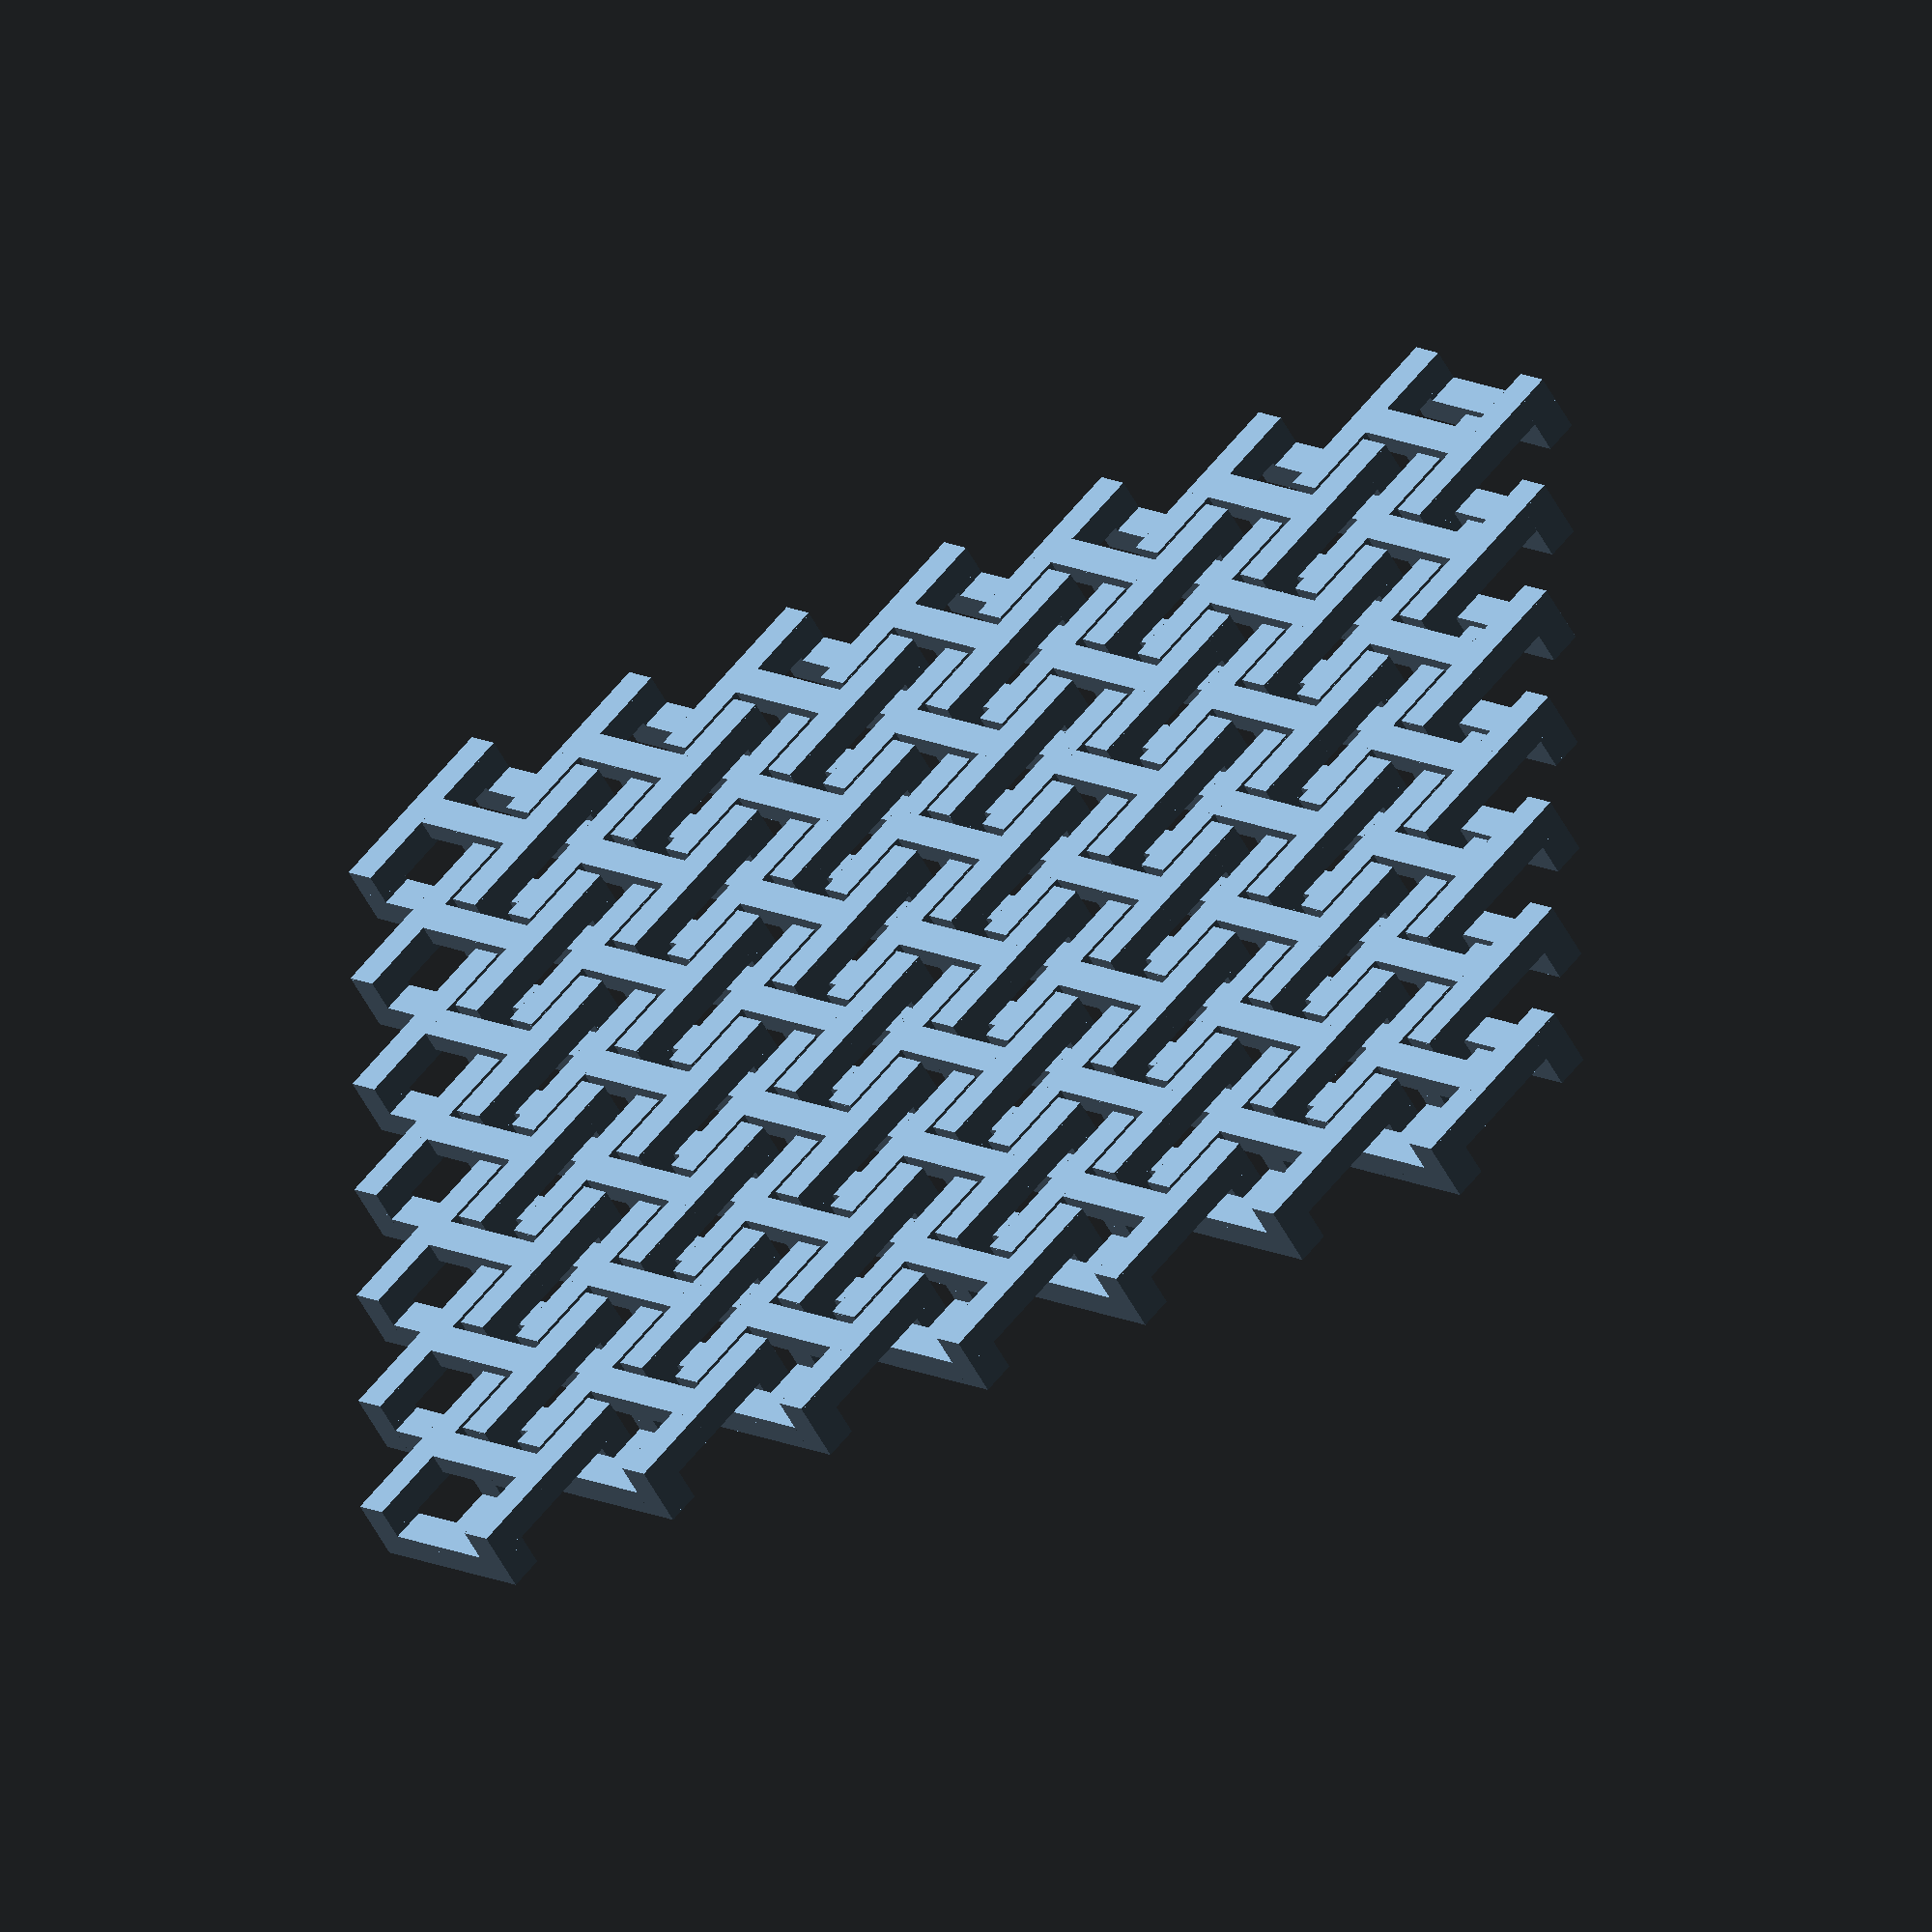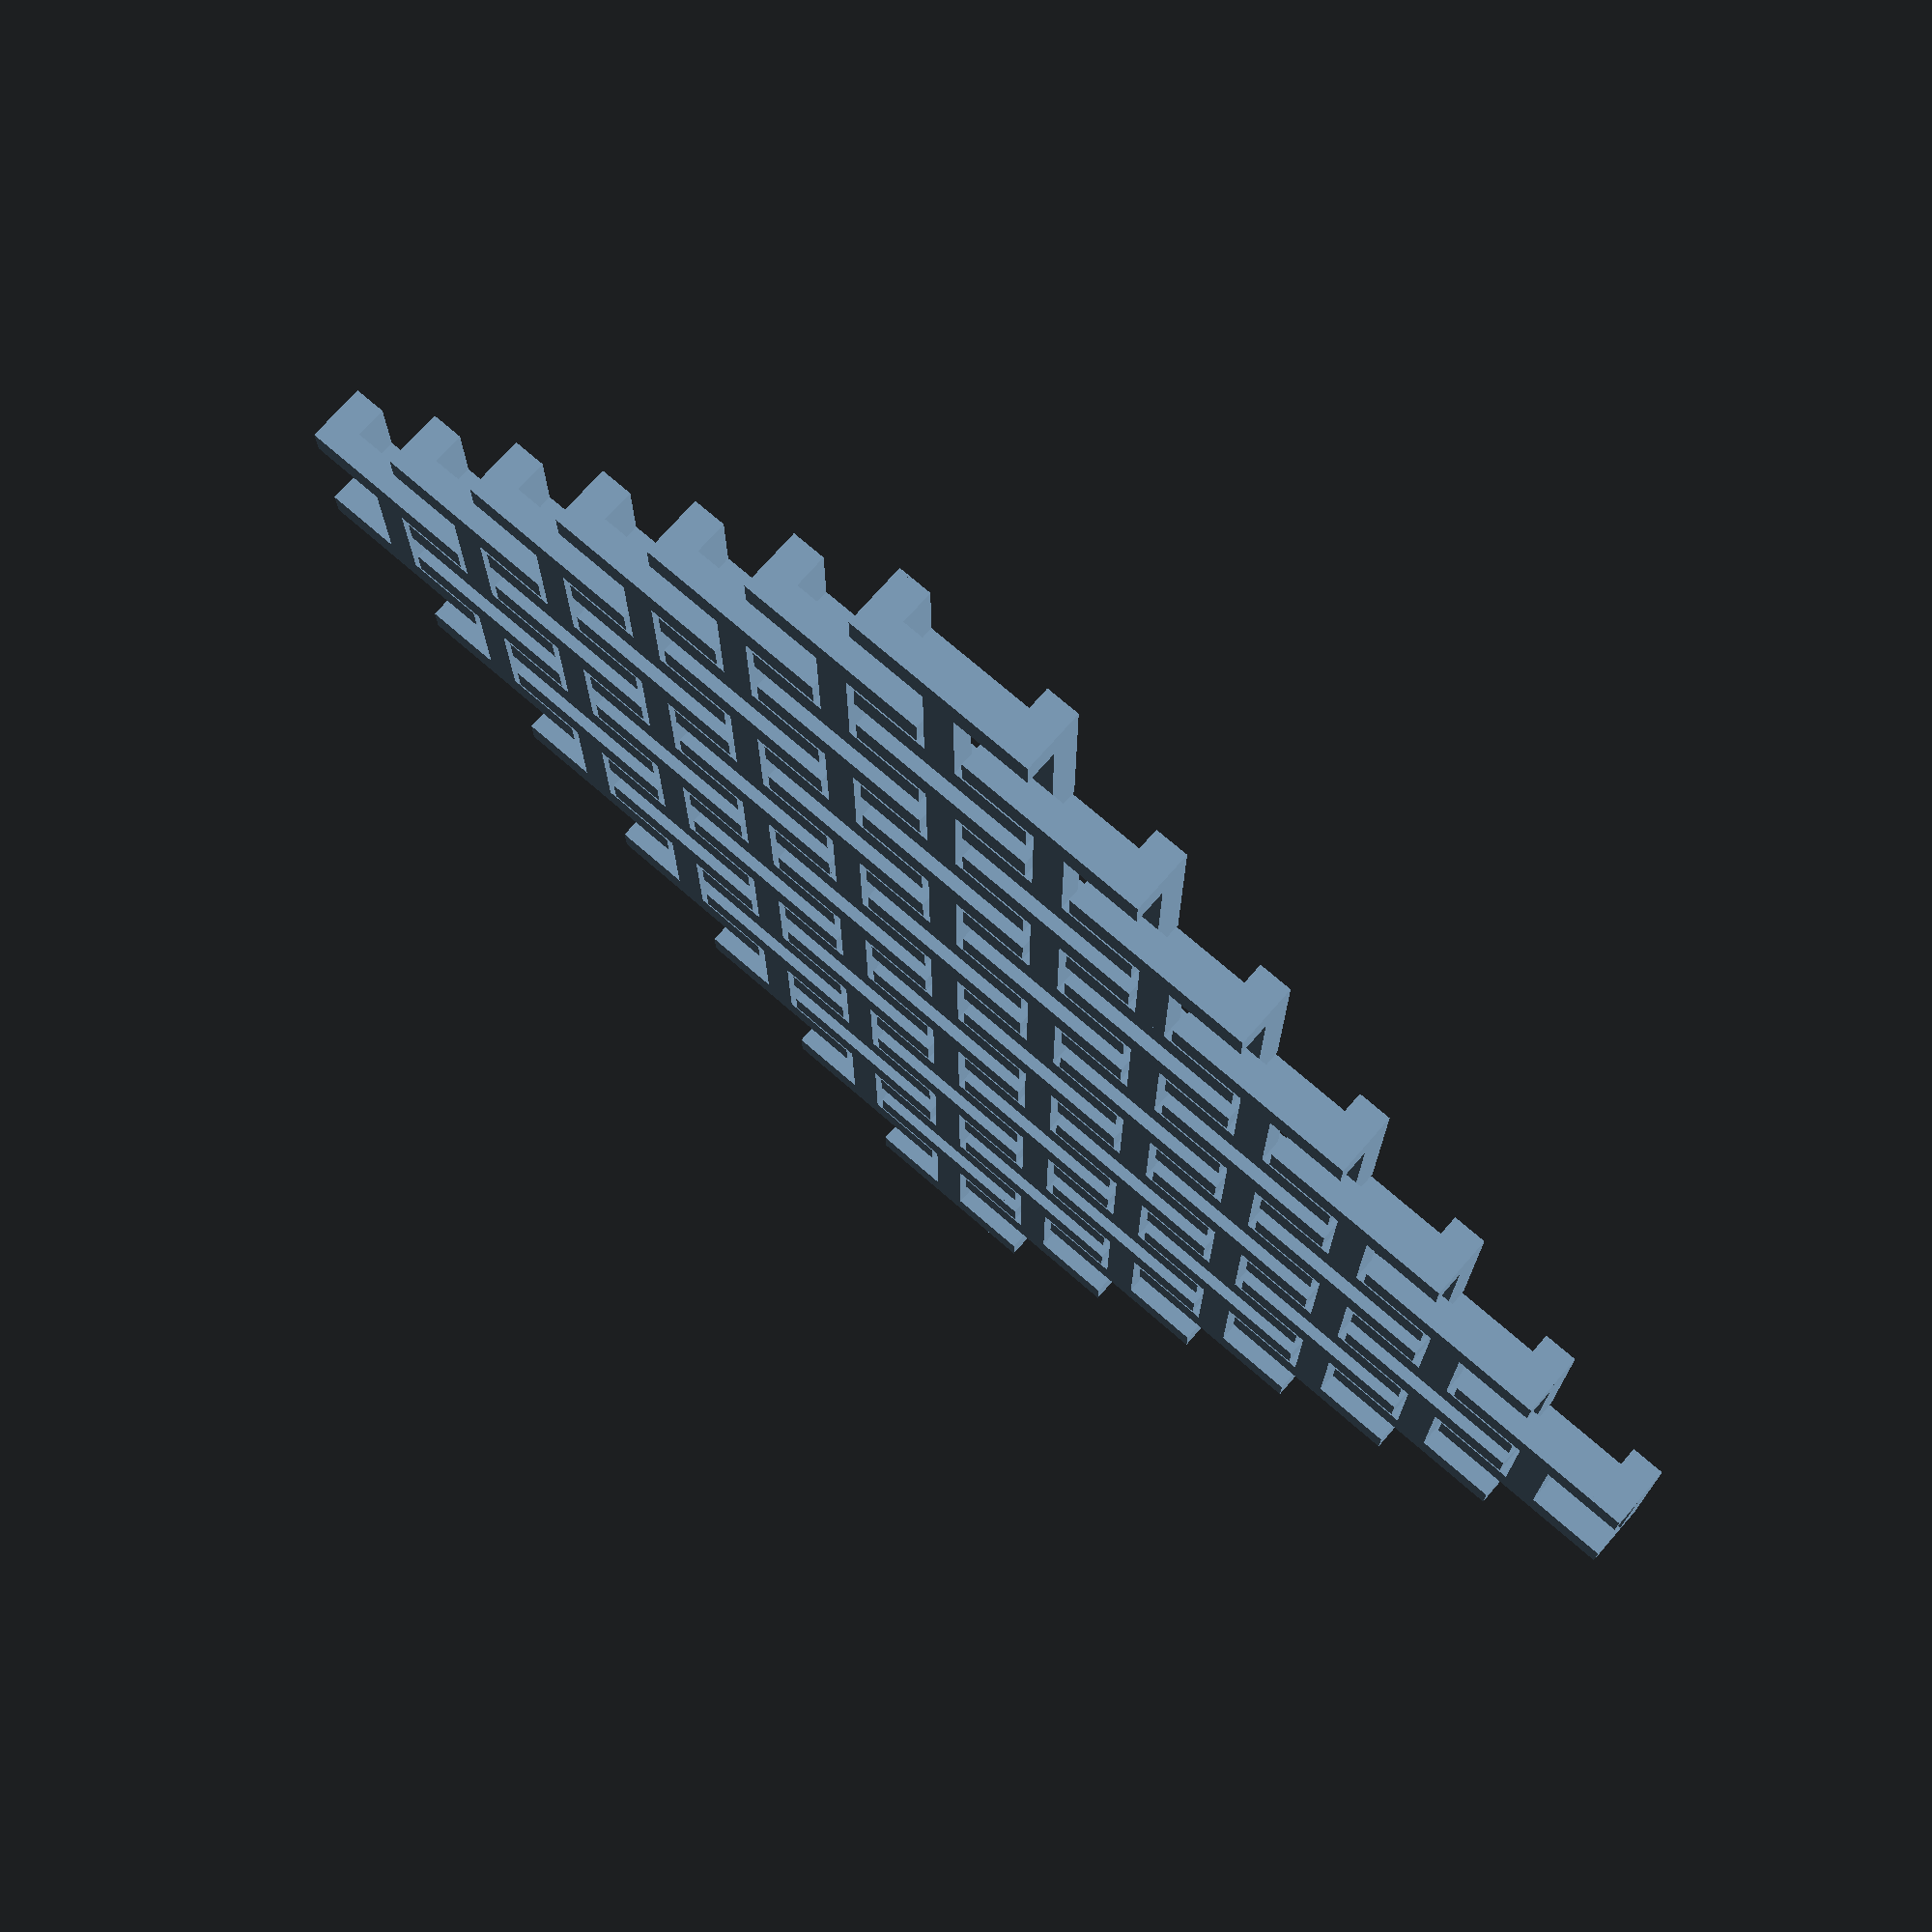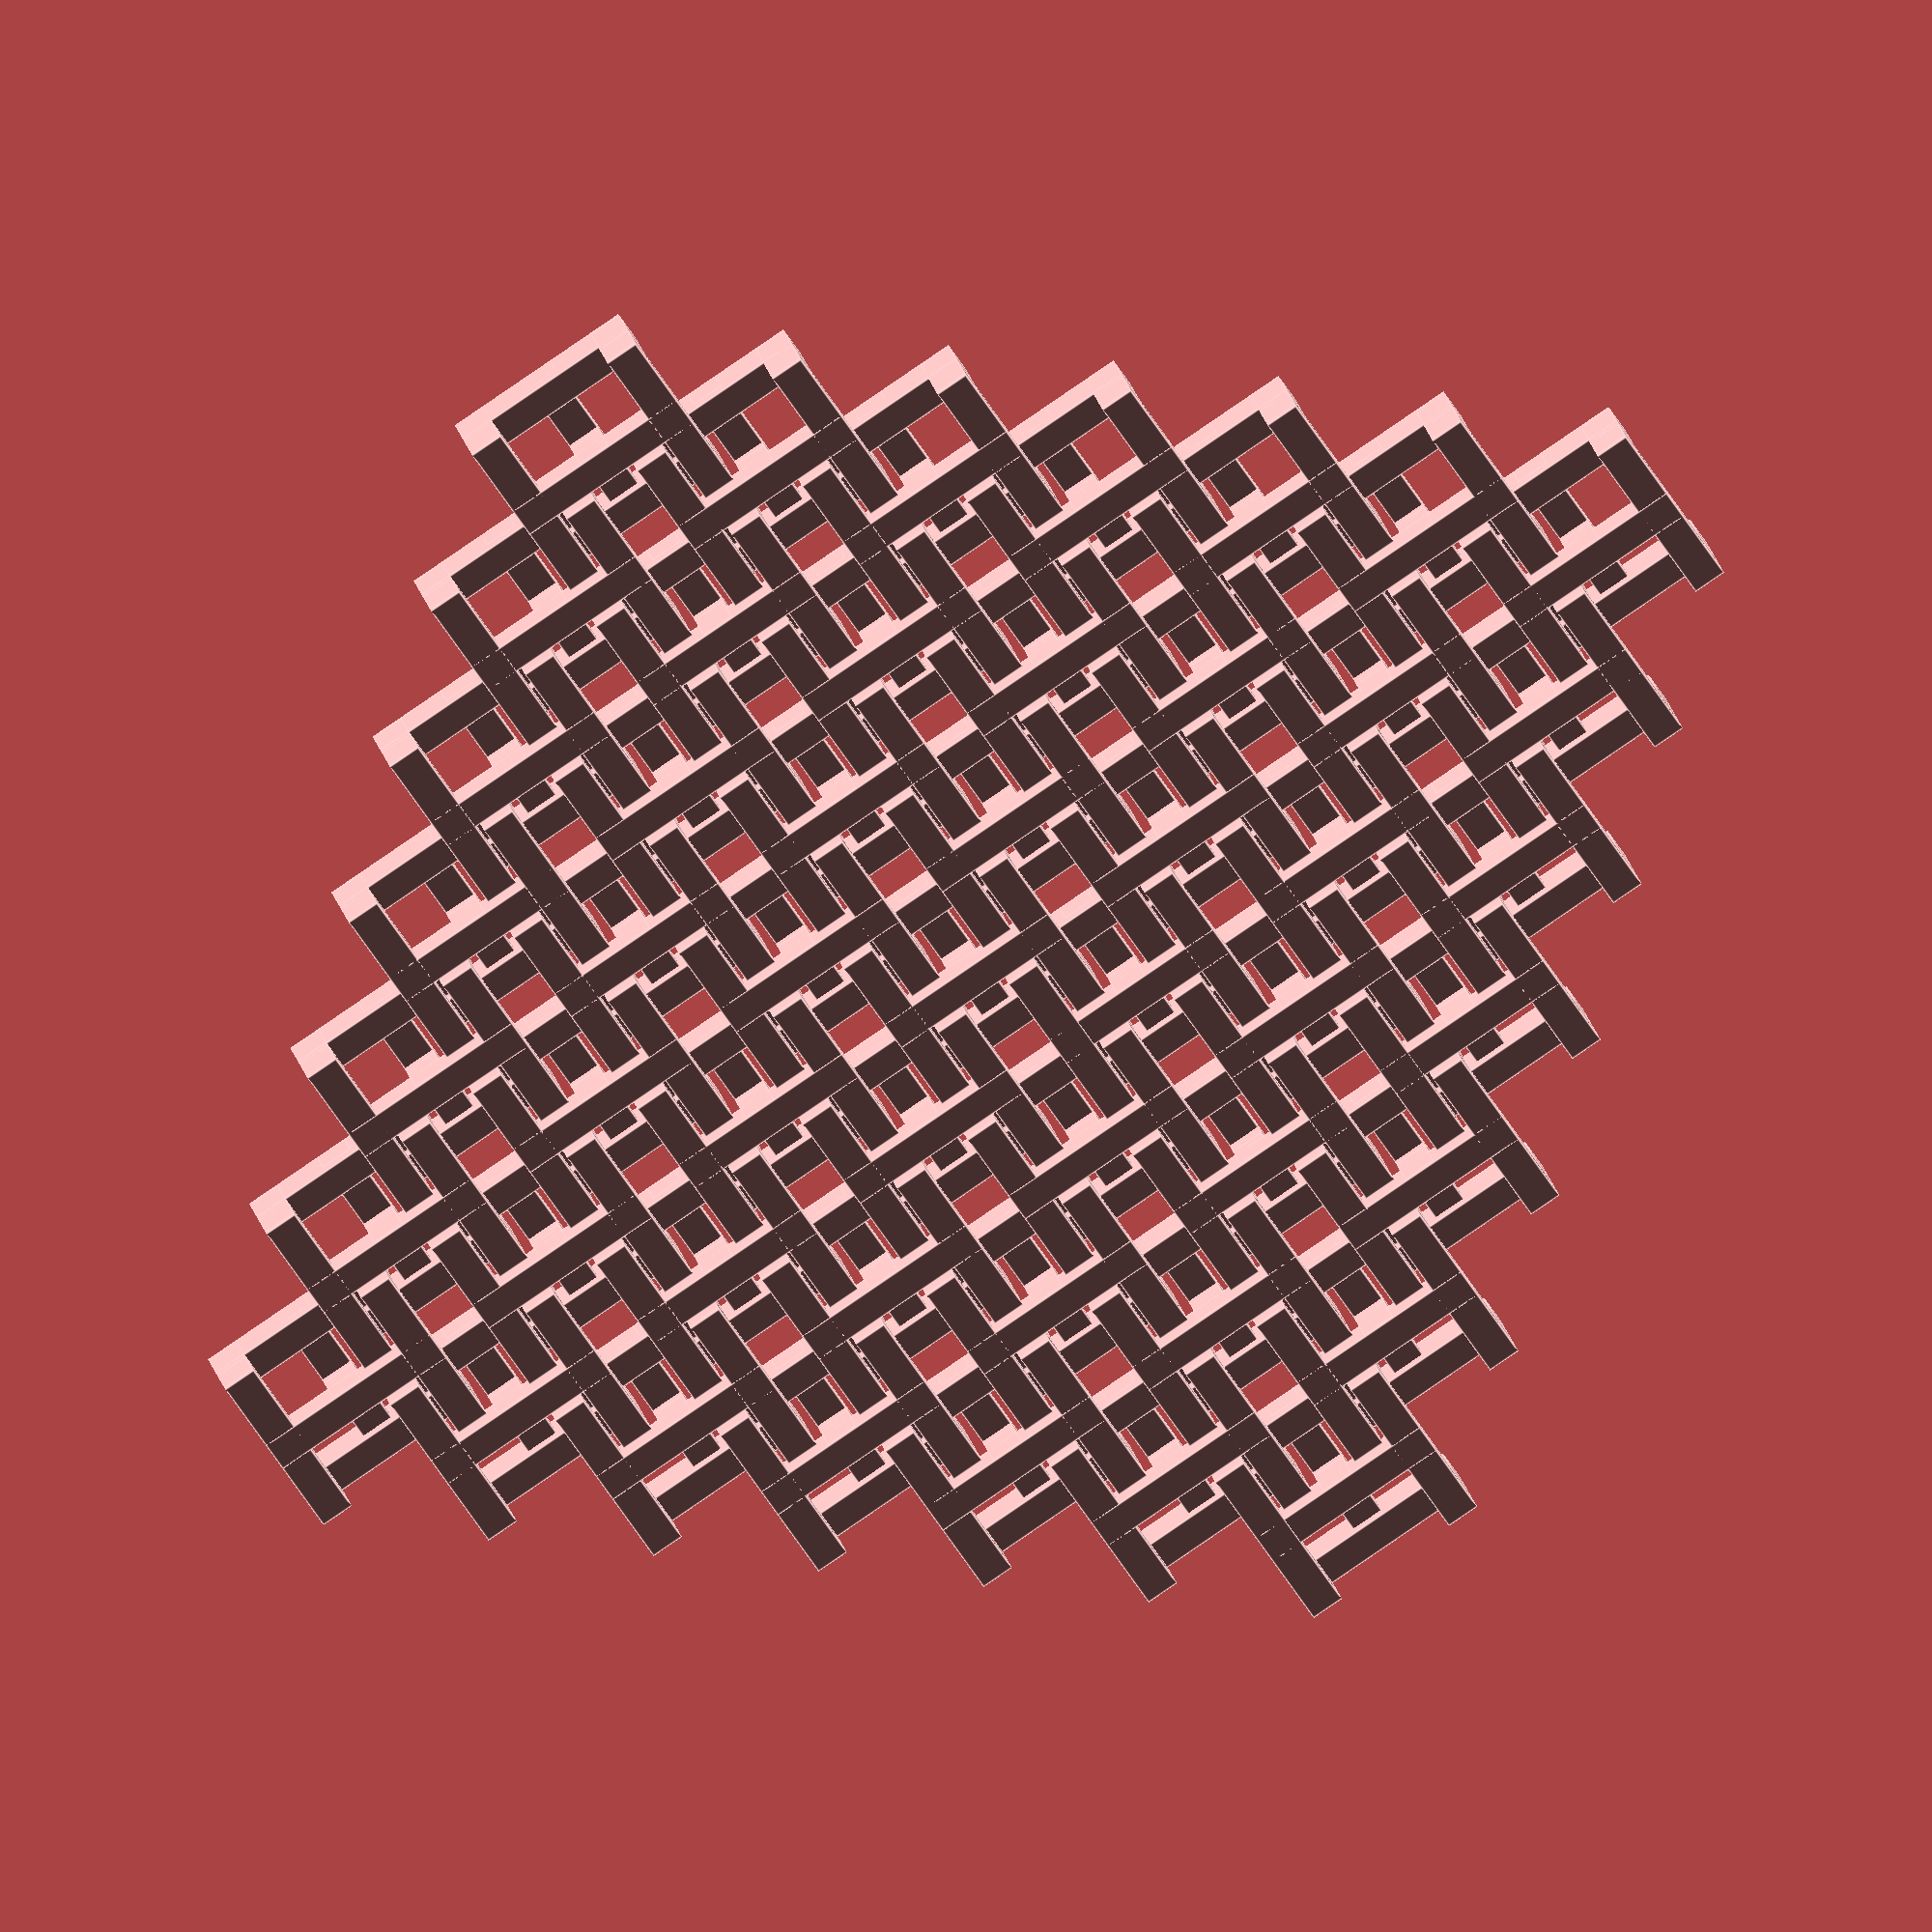
<openscad>
module h_bridge(side_length, crossbeam_height, thiccness, movement_freedom){
    union(){
        // beams:
        translate([-(side_length-thiccness)/2, 0, 0]){
            cube([thiccness, side_length, thiccness-movement_freedom], true);
            translate([side_length - thiccness, 0, 0]){
                cube([thiccness, side_length, thiccness-movement_freedom], true);
            }
        }
        //cross beam:
        translate([0, 0, (thiccness-crossbeam_height)/2-movement_freedom/2]){
            cube([side_length, thiccness, crossbeam_height], true);
        }
        // support pillar
        if  (crossbeam_height != 0){
            translate([0, 0, -movement_freedom]){
                cube([thiccness, thiccness, thiccness], true);
            }
        }
        // edge blocks
        translate([side_length/2-thiccness/2, side_length/2-thiccness/2, -movement_freedom]){
            cube([thiccness, thiccness, thiccness], true);
        }
        translate([-side_length/2+thiccness/2, -side_length/2+thiccness/2, -movement_freedom]){
            cube([thiccness, thiccness, thiccness], true);
        }
        translate([-side_length/2+thiccness/2, side_length/2-thiccness/2, -movement_freedom]){
            cube([thiccness, thiccness, thiccness], true);
        }
        translate([+side_length/2-thiccness/2, -side_length/2+thiccness/2, -movement_freedom]){
            cube([thiccness, thiccness, thiccness], true);
        }
    }
}

module h_link(side_length, crossbeam_height, thiccness, movement_freedom){
    union(){
        translate([0, 0, thiccness/2]){
            h_bridge(side_length, crossbeam_height, thiccness, movement_freedom);
        }
        rotate([180, 0, 90]){
            translate([0, 0, thiccness/2]){
            h_bridge(side_length, crossbeam_height, thiccness, movement_freedom);
            }
        }
    }
}

module h_mesh (width, height, side_length, crossbeam_height, thiccness, movement_freedom){
    for (x=[0:width]) {
        for (y=[0:height]) {
            translate([x*2*3/4*(side_length-thiccness), y*2*3/4*(side_length-thiccness), 0]){
                h_link(side_length, crossbeam_height, thiccness, movement_freedom);
                translate([3/4*(side_length-thiccness), 3/4*(side_length-thiccness), 0]){

                    h_link(side_length, crossbeam_height, thiccness, movement_freedom);
                }
            }
        }
    }
}

module h_mesh_smooth (width, height, side_length, crossbeam_height, thiccness, movement_freedom){
    for (x=[0:width]) {
        for (y=[0:height]) {
            translate([x*2*3/4*(side_length-thiccness), y*2*3/4*(side_length-thiccness), 0]){
                h_link(side_length, crossbeam_height, thiccness, movement_freedom);
                if (x < width && y < height) {
                    translate([3/4*(side_length-thiccness), 3/4*(side_length-thiccness), 0]){

                        h_link(side_length, crossbeam_height, thiccness, movement_freedom);
                    }
                }
            }
        }
    }
}

module h_mesh_but_better_just_use_this_one_frfr_trust_no_cap_like_honestly_just_ignore_the_other_h_mesh_modules (width, height, side_length, crossbeam_height, thiccness, movement_freedom){
    // With crossbeams:
    if (crossbeam_height != 0){
        for (x=[0:width]) {
            for (y=[0:height]) {
                translate([x*(sqrt(side_length^2 / 2)+0.75*sqrt(2*thiccness^2)), y*(sqrt(side_length^2 / 2)+0.75*sqrt(2*thiccness^2)), 0]){                        rotate([0, 0, 45]){
                        h_link(side_length, crossbeam_height, thiccness, movement_freedom);
                    }
                }
            }
        }
    }
    // Without crossbeams:
    else{
        for (x=[0:width]) {
            for (y=[0:height]) {
                translate([x*2*(sqrt(2*side_length^2 - 8*side_length*thiccness + 8*thiccness^2)+sqrt(2*thiccness^2))/3, y*2*(sqrt(2*side_length^2 - 8*side_length*thiccness + 8*thiccness^2)+sqrt(2*thiccness^2))/3, 0]){
                        rotate([0, 0, 45]){
                        h_link(side_length, crossbeam_height, thiccness, movement_freedom);
                    }
                }
            }
        }
    }
    
}

//h_bridge(10, 1, 1.5, 0);
//h_link(10, 1, 1.5, 0);
h_mesh_but_better_just_use_this_one_frfr_trust_no_cap_like_honestly_just_ignore_the_other_h_mesh_modules(6, 6, 15, 1.7, 2.6, 0.3);

</openscad>
<views>
elev=52.9 azim=269.3 roll=26.9 proj=o view=solid
elev=106.9 azim=134.8 roll=138.9 proj=p view=wireframe
elev=331.3 azim=166.0 roll=164.5 proj=o view=edges
</views>
